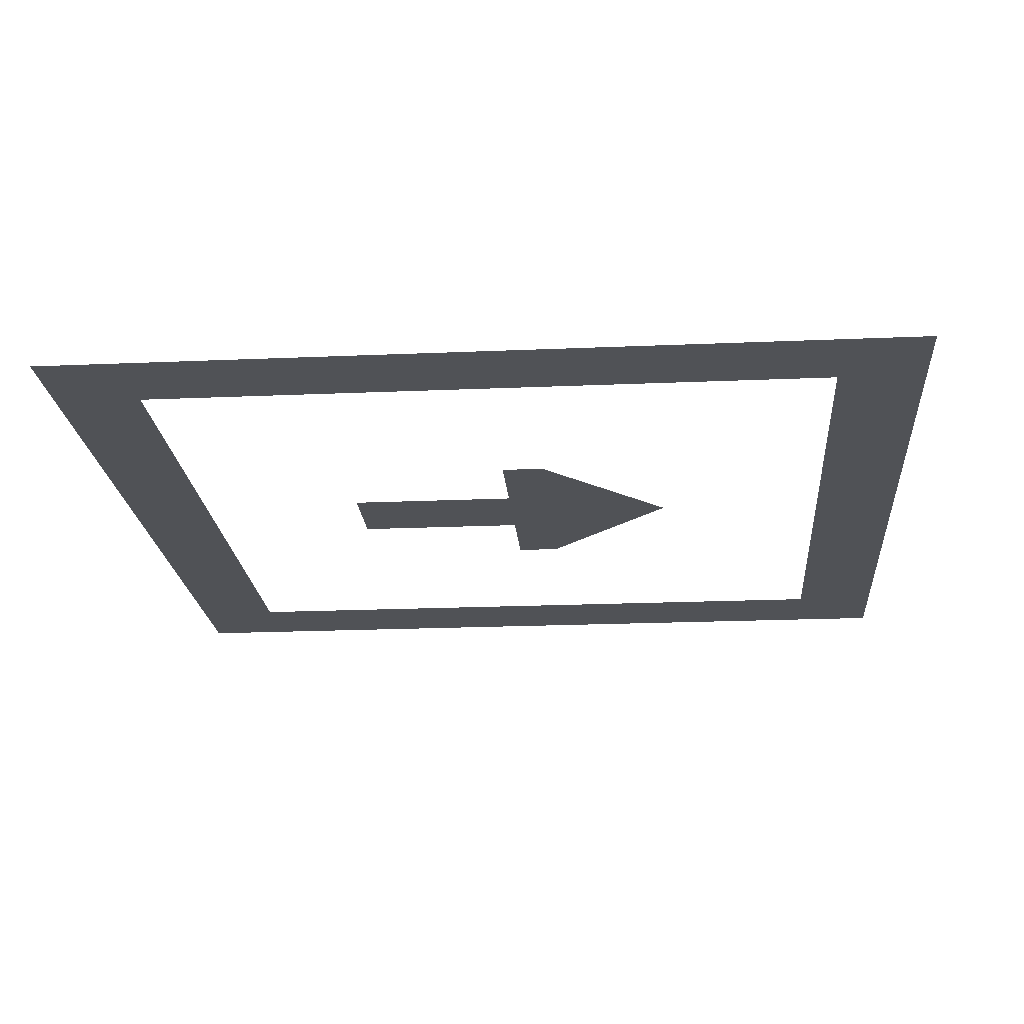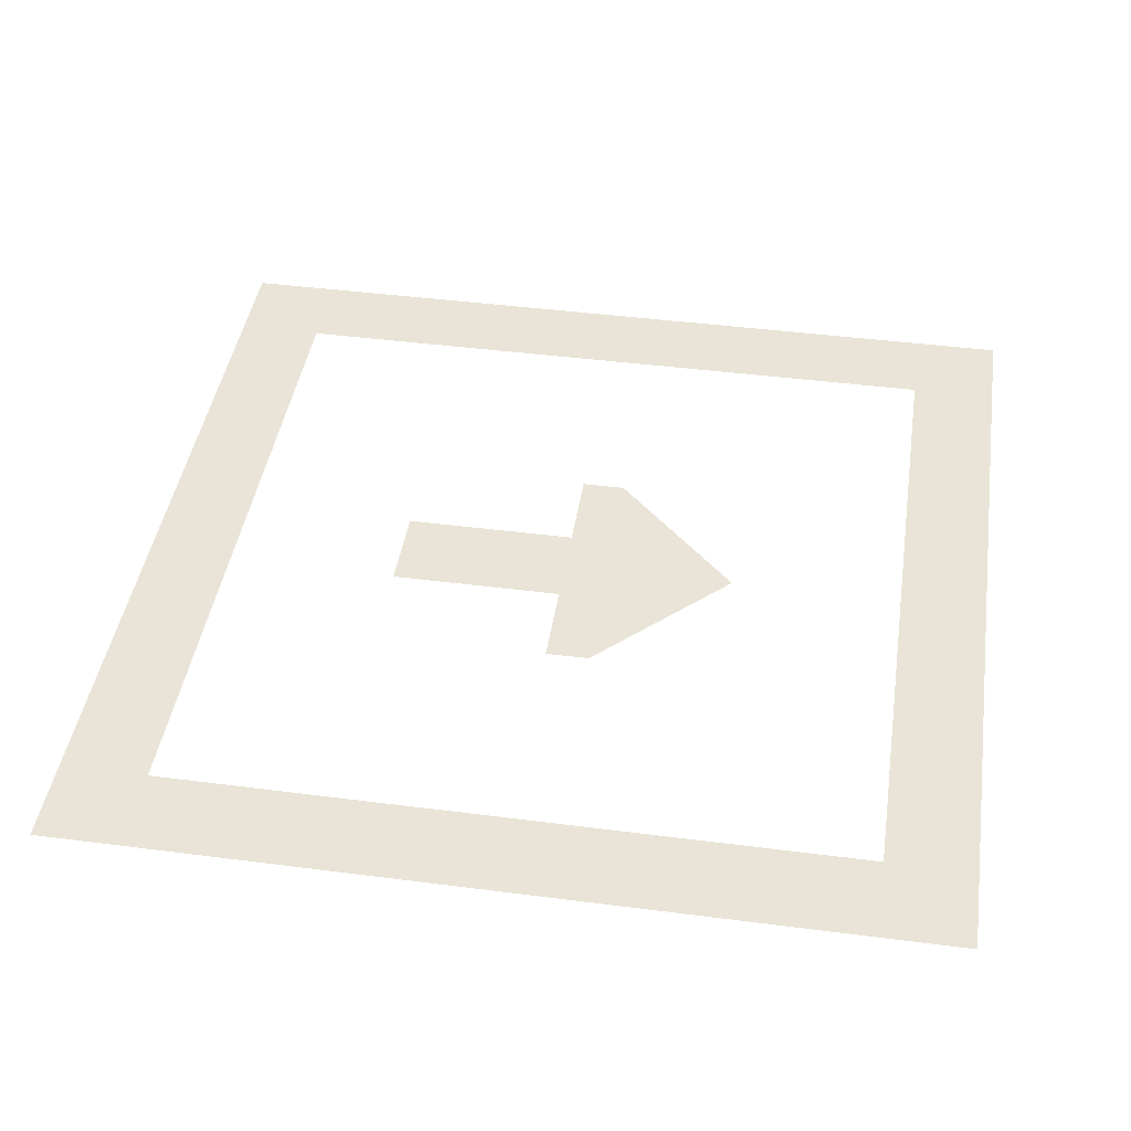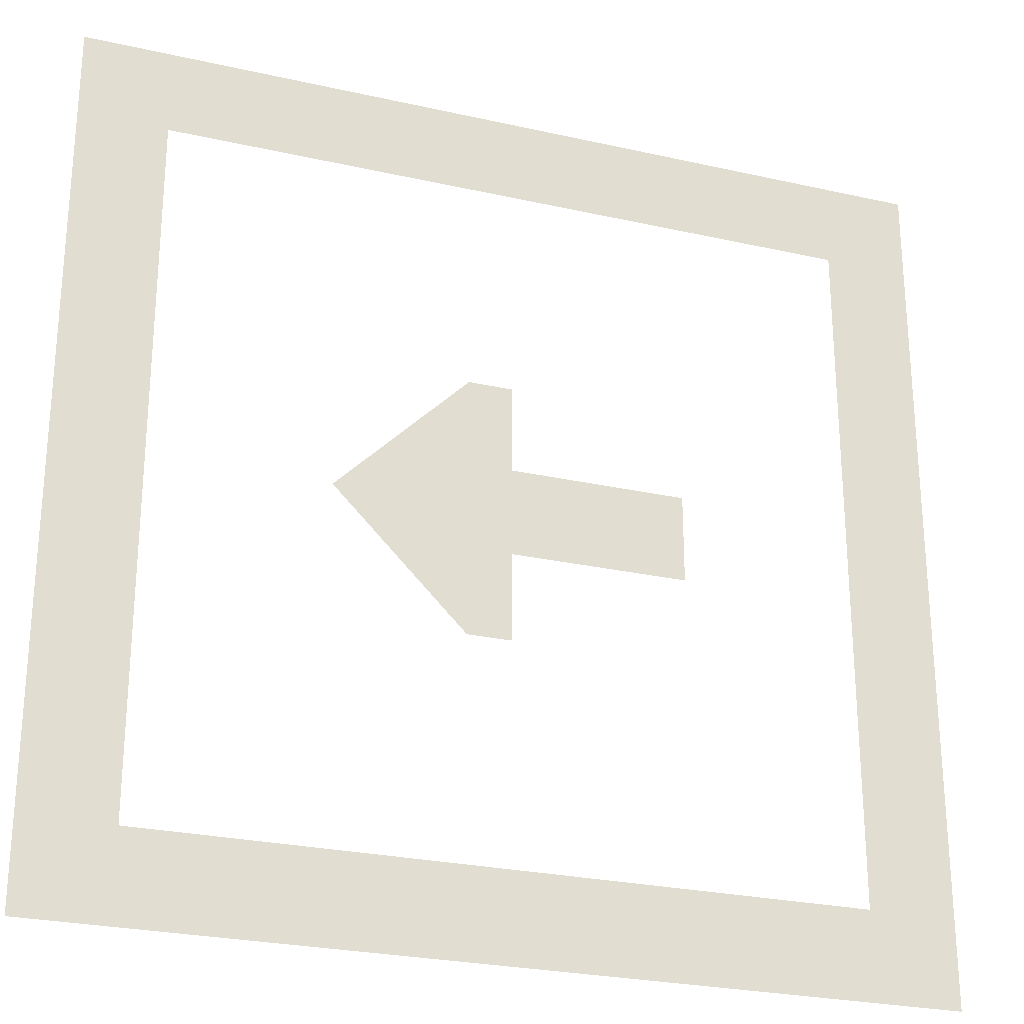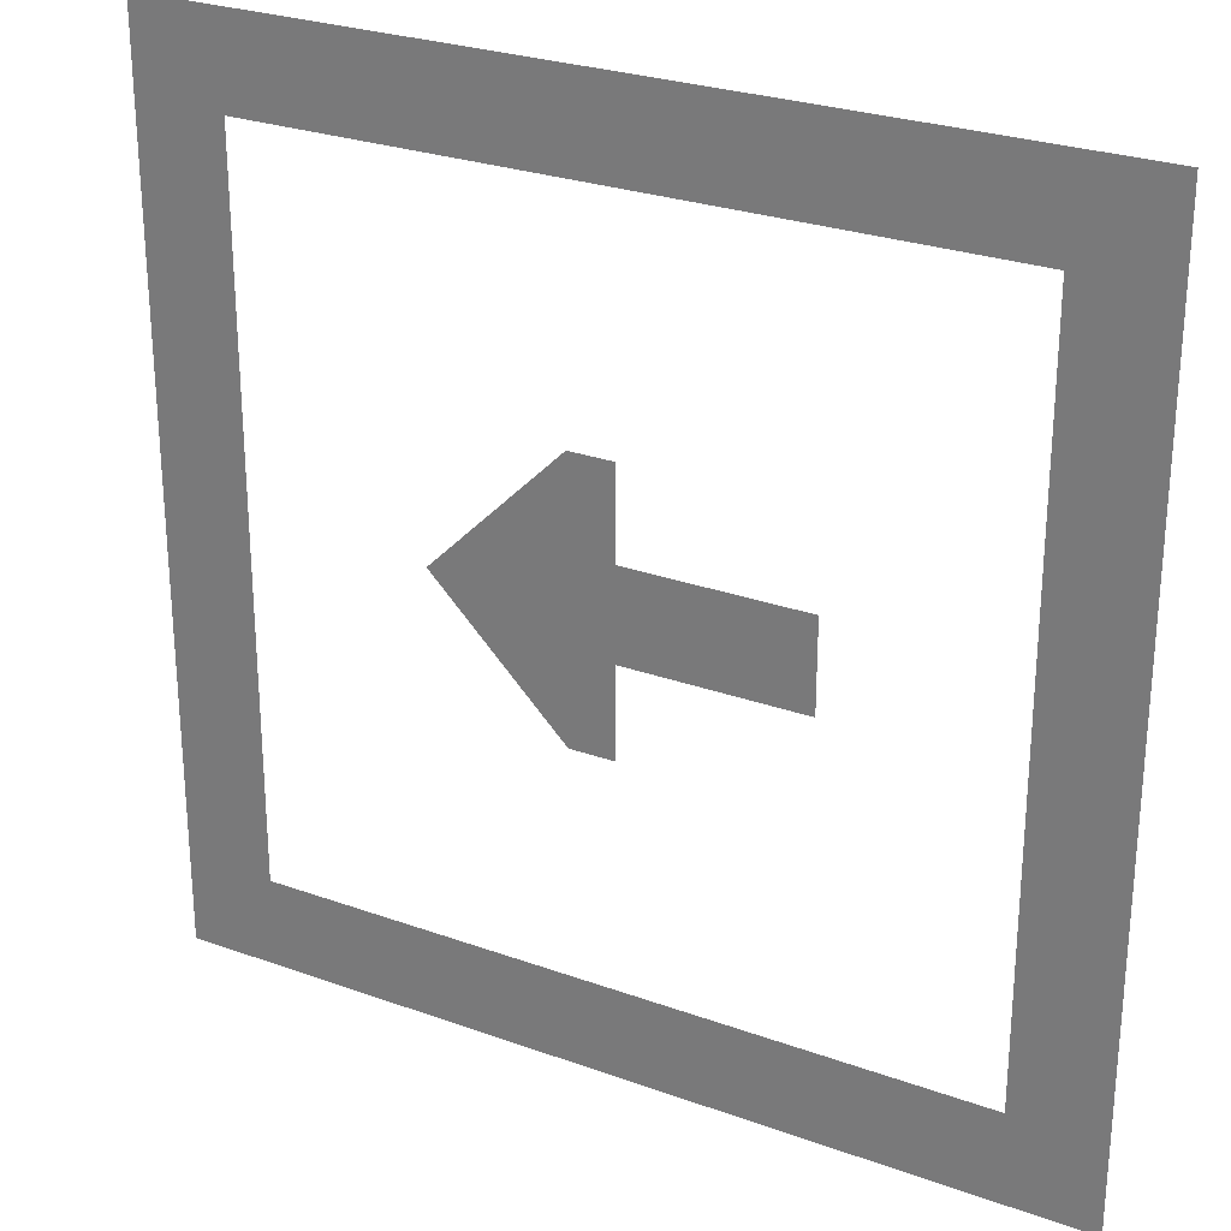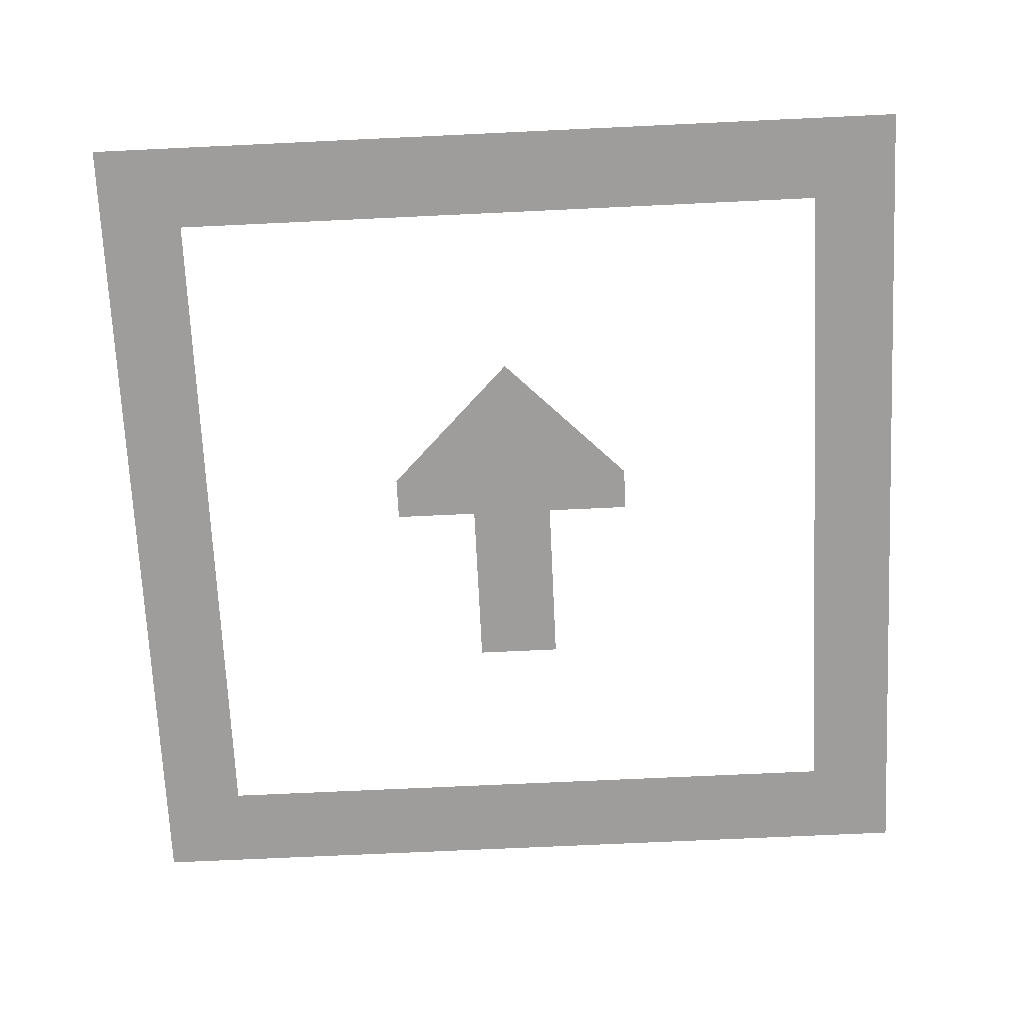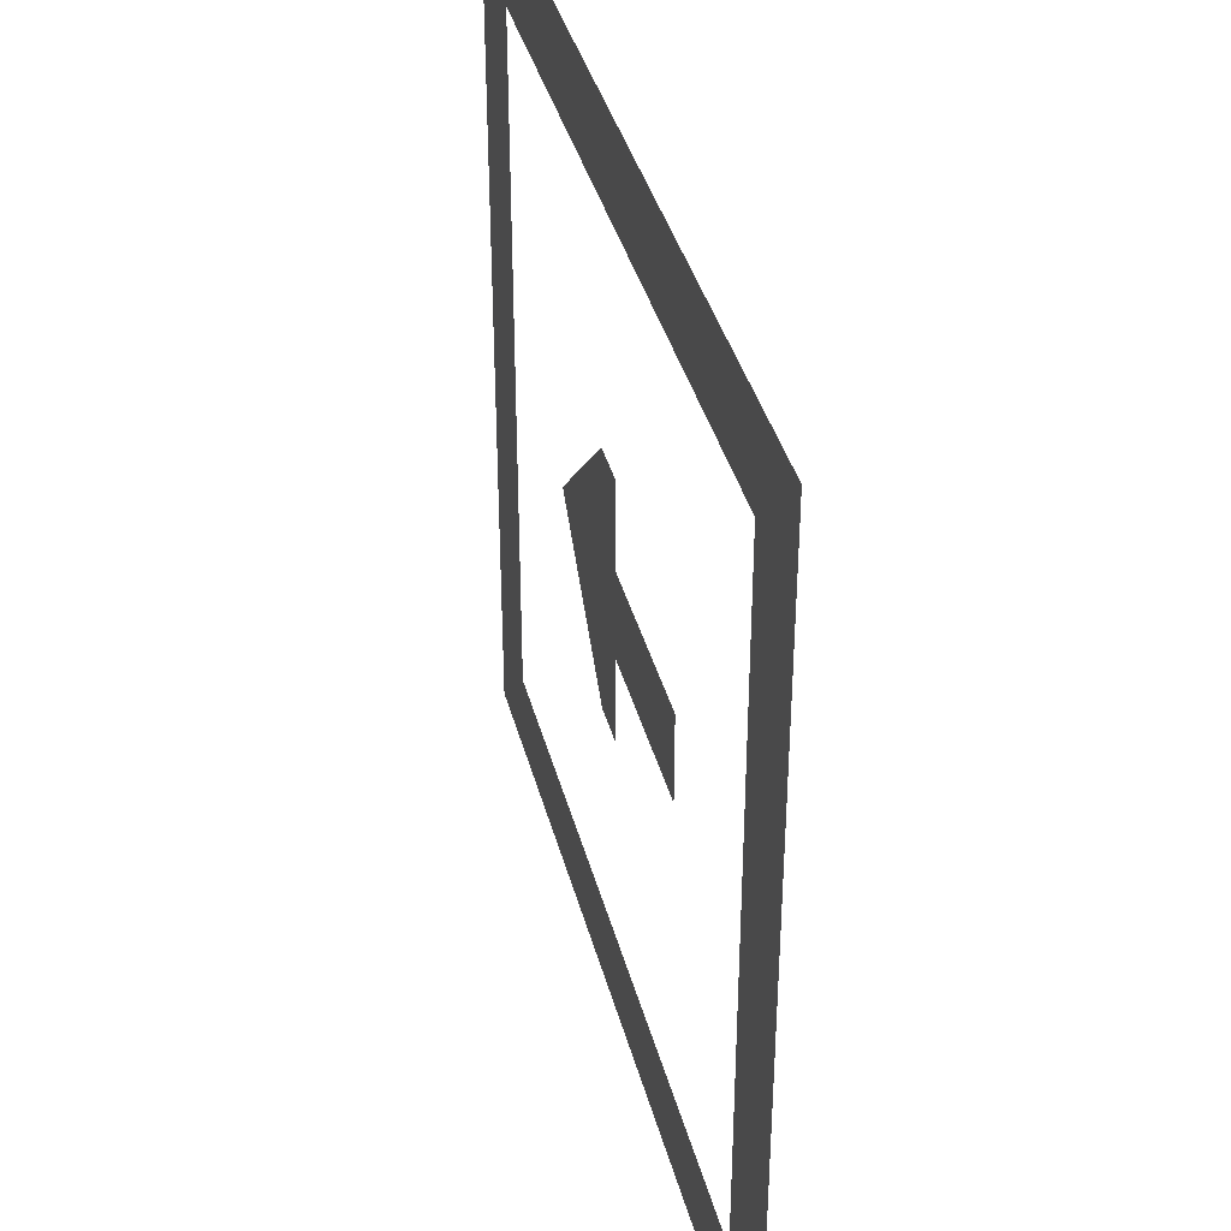
<metadata>
{"format":"obj","ext":"obj","renderer":"f3d","projection":"perspective","resolution":1024,"background":"white","views":[{"elev":-20.7,"azim":-175.5,"up":"+Y"},{"elev":43.2,"azim":-171.3,"up":"+Y"},{"elev":-26.1,"azim":-19.7,"up":"+Z"},{"elev":26.9,"azim":29.4,"up":"+Z"},{"elev":-70.6,"azim":-87.3,"up":"+Y"},{"elev":38.7,"azim":75.6,"up":"+Z"}]}
</metadata>
<code>
g indicator-special-arrow
v 0.2 0 0.05 1 1 1
v 1.083e-15 0 0.05 1 1 1
v 0.2 0 -0.05 1 1 1
v -2.527e-15 0 -0.05 1 1 1
v -0.05 0 0.15 1 1 1
v 4.692e-15 0 0.15 1 1 1
v -6.136e-15 0 -0.15 1 1 1
v -0.05 0 -0.15 1 1 1
v -0.2 0 6.858e-15 1 1 1
v -0.4 0 0.4 1 1 1
v 0.4 0 0.4 1 1 1
v -0.5 0 0.5 1 1 1
v -0.4 0 -0.4 1 1 1
v 0.5 0 0.5 1 1 1
v -0.5 0 -0.5 1 1 1
v 0.5 0 -0.5 1 1 1
v 0.4 0 -0.4 1 1 1
f 3 2 1
f 2 3 4
f 5 2 4
f 2 5 6
f 5 4 7
f 5 7 8
f 5 8 9
f 12 11 10
f 12 10 13
f 14 11 12
f 13 15 12
f 11 14 16
f 17 15 13
f 16 17 11
f 17 16 15
g indicator-special-arrow
f 3 2 1
f 2 3 4
f 5 2 4
f 2 5 6
f 5 4 7
f 5 7 8
f 5 8 9
f 12 11 10
f 12 10 13
f 14 11 12
f 13 15 12
f 11 14 16
f 17 15 13
f 16 17 11
f 17 16 15

</code>
